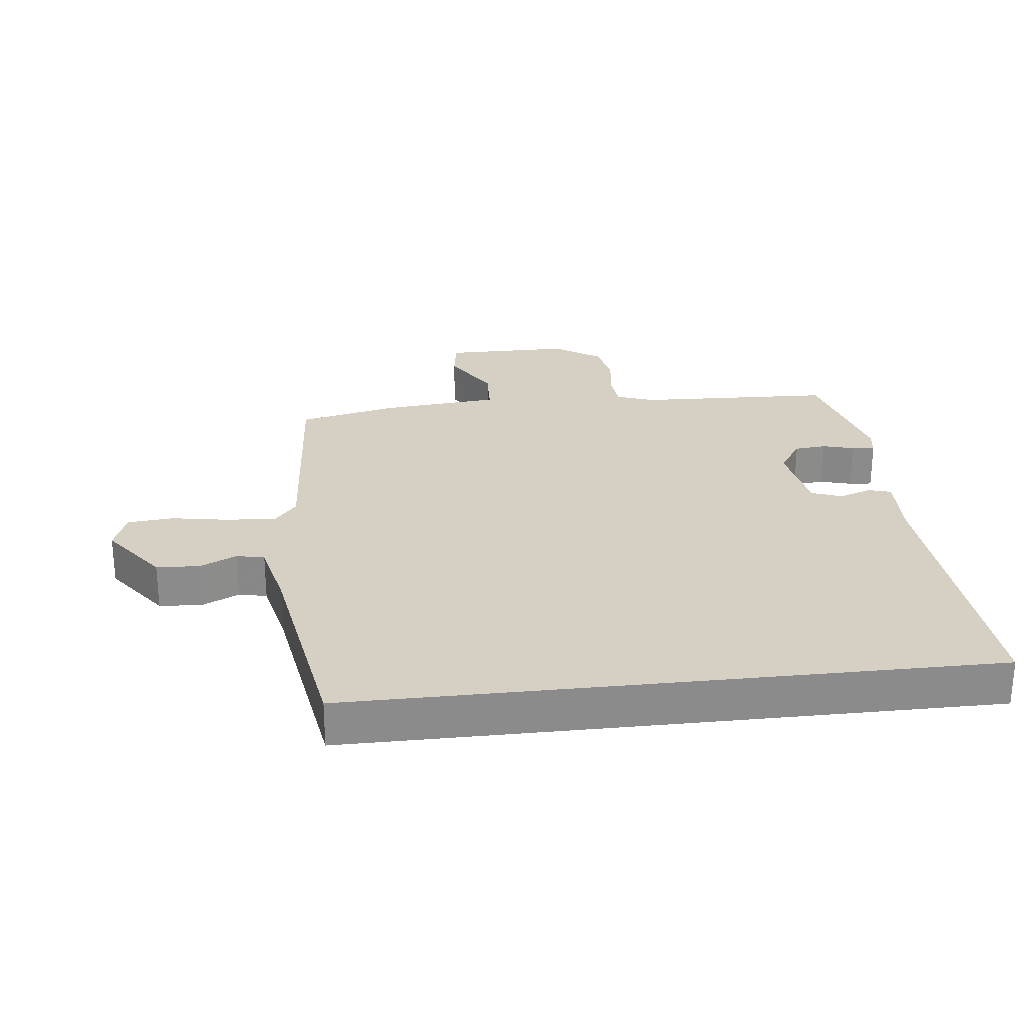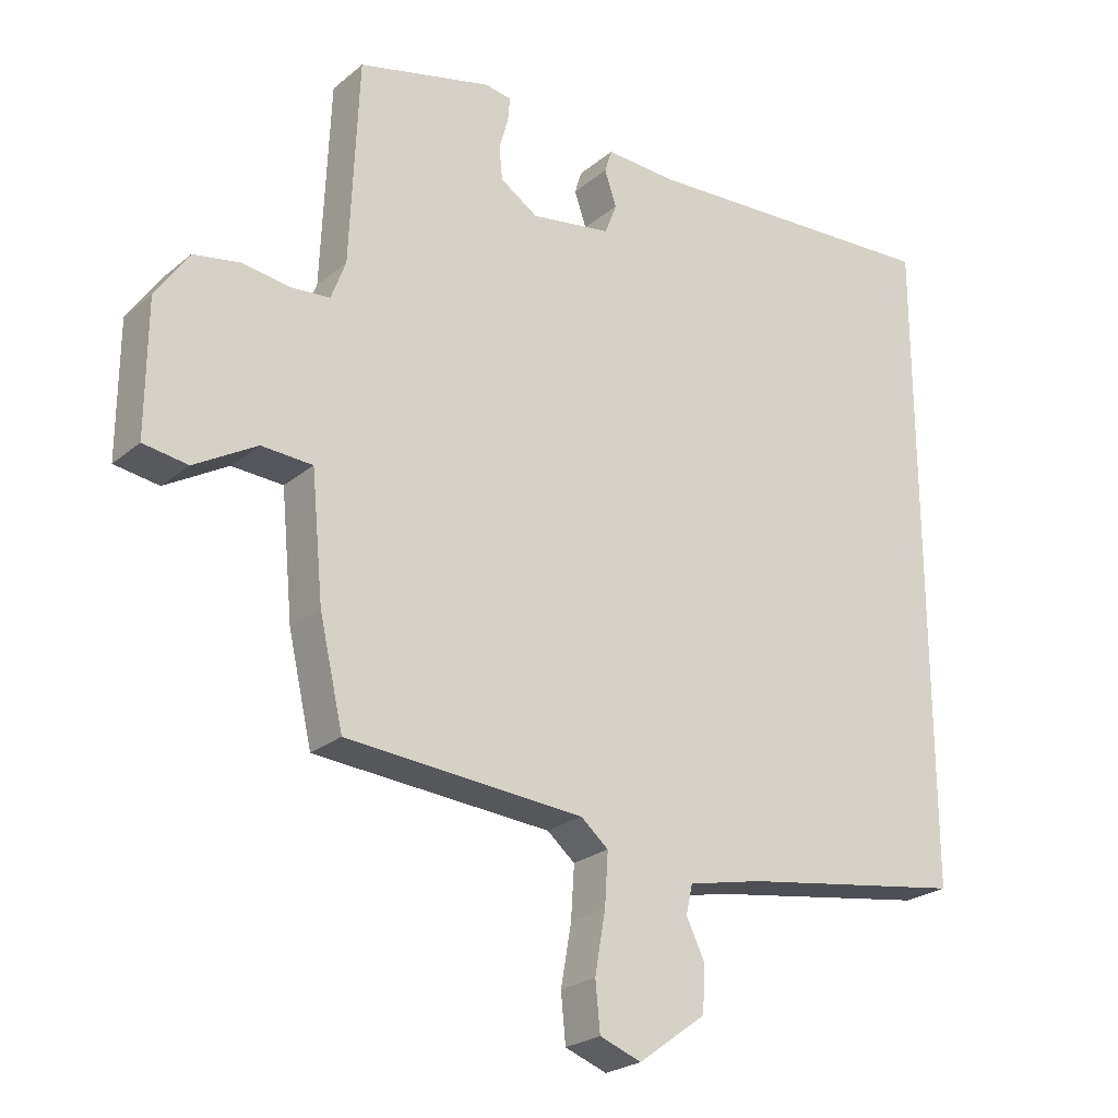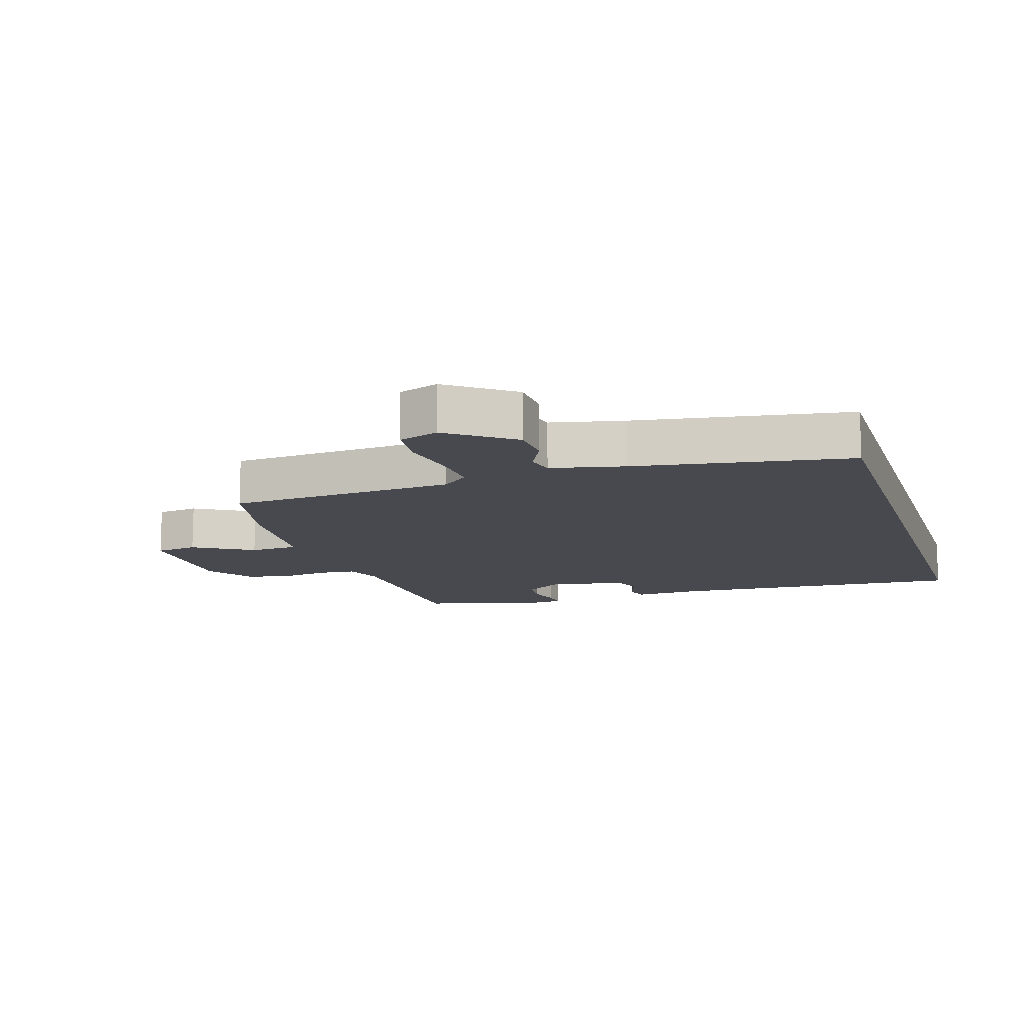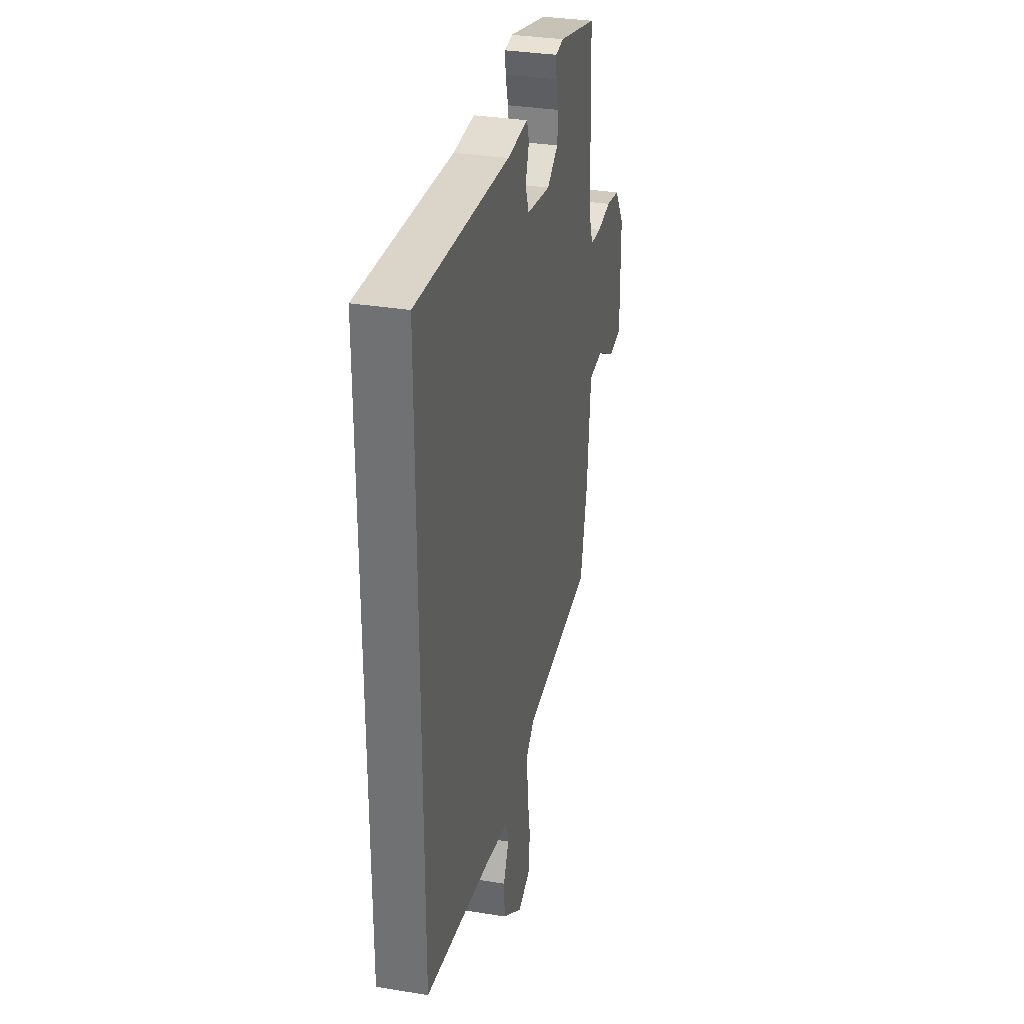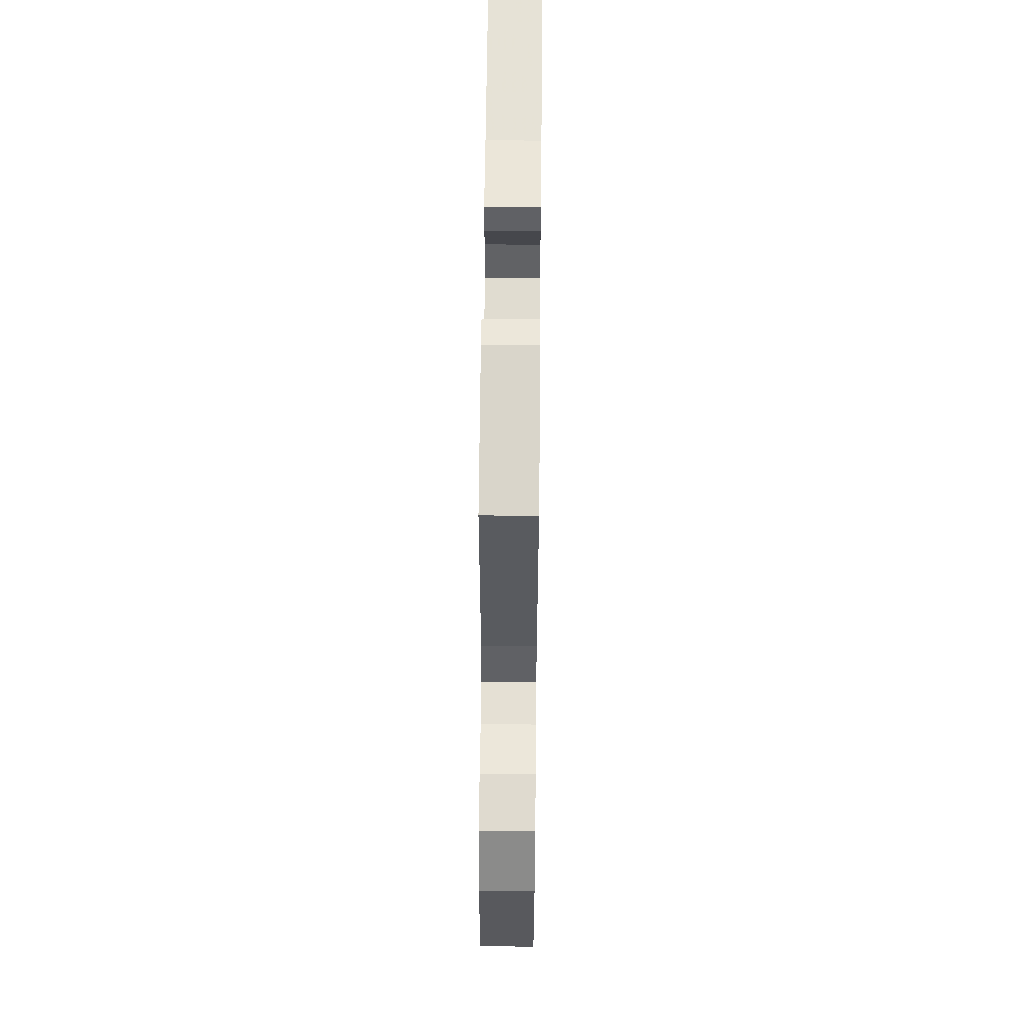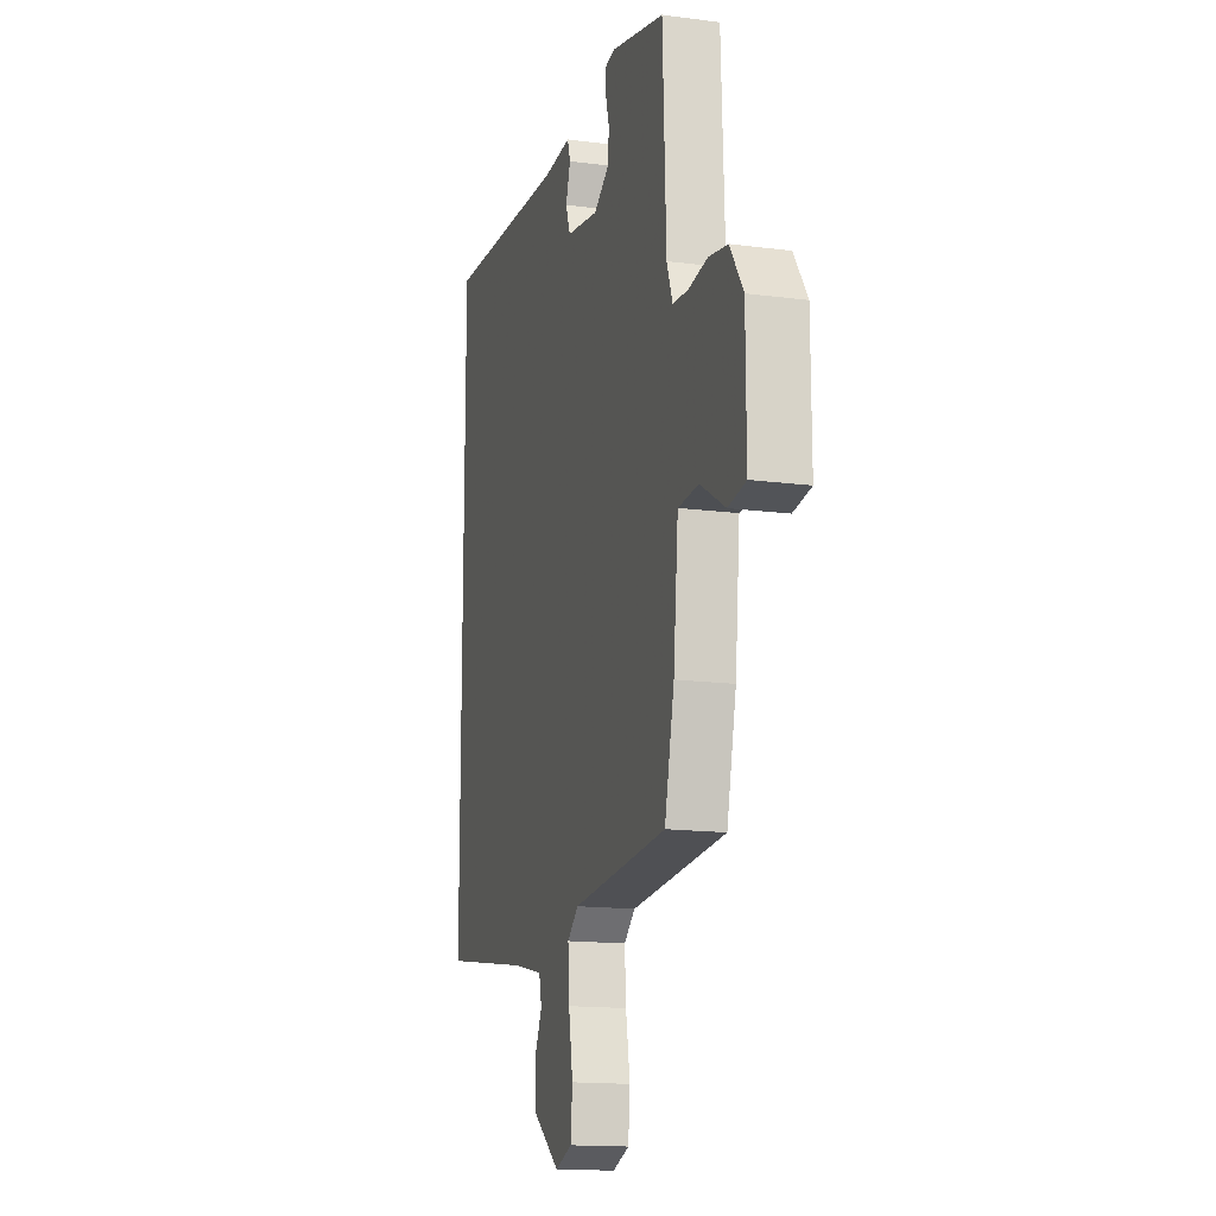
<metadata>
{"format":"obj","ext":"obj","renderer":"f3d","projection":"perspective","resolution":1024,"background":"white","views":[{"elev":26.4,"azim":-96.5,"up":"+Y"},{"elev":-24.3,"azim":143.0,"up":"+Z"},{"elev":-12.6,"azim":-162.5,"up":"+Y"},{"elev":32.6,"azim":-77.1,"up":"+Z"},{"elev":60.3,"azim":90.6,"up":"+Z"},{"elev":-15.2,"azim":74.3,"up":"+Z"}]}
</metadata>
<code>
v -0.5 0.07 -0.475
v -0.5 0.07 0.529
v -0.032 0.07 0.5
v 0.075 0.07 0.505
v 0.086 0.07 0.47
v 0.068 0.07 0.417
v 0.086 0.07 0.37
v 0.208 0.07 0.35
v 0.265 0.07 0.387
v 0.27 0.07 0.437
v 0.256 0.07 0.487
v 0.253 0.07 0.523
v 0.294 0.07 0.529
v 0.496 0.07 0.478
v 0.509 0.07 0.169
v 0.531 0.07 0.11
v 0.588 0.07 0.105
v 0.661 0.07 0.115
v 0.732 0.07 0.102
v 0.782 0.07 0.028
v 0.783 0.07 -0.172
v 0.716 0.07 -0.182
v 0.622 0.07 -0.127
v 0.545 0.07 -0.131
v 0.527 0.07 -0.318
v 0.491 0.07 -0.474
v 0.133 0.07 -0.5
v 0.091 0.07 -0.535
v 0.096 0.07 -0.613
v 0.112 0.07 -0.704
v 0.105 0.07 -0.776
v 0.042 0.07 -0.799
v -0.06 0.07 -0.724
v -0.064 0.07 -0.656
v -0.036 0.07 -0.598
v -0.046 0.07 -0.554
v -0.16 0.07 -0.529
v -0.5 0 -0.475
v -0.5 0 0.529
v -0.032 0 0.5
v 0.075 0 0.505
v 0.086 0 0.47
v 0.068 0 0.417
v 0.086 0 0.37
v 0.208 0 0.35
v 0.265 0 0.387
v 0.27 0 0.437
v 0.256 0 0.487
v 0.253 0 0.523
v 0.294 0 0.529
v 0.496 0 0.478
v 0.509 0 0.169
v 0.531 0 0.11
v 0.588 0 0.105
v 0.661 0 0.115
v 0.732 0 0.102
v 0.782 0 0.028
v 0.783 0 -0.172
v 0.716 0 -0.182
v 0.622 0 -0.127
v 0.545 0 -0.131
v 0.527 0 -0.318
v 0.491 0 -0.474
v 0.133 0 -0.5
v 0.091 0 -0.535
v 0.096 0 -0.613
v 0.112 0 -0.704
v 0.105 0 -0.776
v 0.042 0 -0.799
v -0.06 0 -0.724
v -0.064 0 -0.656
v -0.036 0 -0.598
v -0.046 0 -0.554
v -0.16 0 -0.529
f 33 34 35
f 32 33 35
f 31 32 35
f 30 31 35
f 29 30 35
f 28 29 35 36
f 27 28 36 37
f 24 25 26 27
f 21 22 23
f 20 21 23
f 19 20 23
f 18 19 23
f 17 18 23
f 16 17 23 24
f 37 1 2
f 27 37 2
f 24 27 2
f 16 24 2
f 15 16 2
f 13 14 15
f 12 13 15
f 11 12 15
f 10 11 15
f 3 4 5 6
f 3 6 7
f 2 3 7
f 15 2 7
f 9 10 15
f 8 9 15
f 7 8 15
f 72 71 70
f 72 70 69
f 72 69 68
f 72 68 67
f 72 67 66
f 73 72 66 65
f 74 73 65 64
f 64 63 62 61
f 60 59 58
f 60 58 57
f 60 57 56
f 60 56 55
f 60 55 54
f 61 60 54 53
f 39 38 74
f 39 74 64
f 39 64 61
f 39 61 53
f 39 53 52
f 52 51 50
f 52 50 49
f 52 49 48
f 52 48 47
f 43 42 41 40
f 44 43 40
f 44 40 39
f 44 39 52
f 52 47 46
f 52 46 45
f 52 45 44
f 1 38 39 2
f 2 39 40 3
f 3 40 41 4
f 4 41 42 5
f 5 42 43 6
f 6 43 44 7
f 7 44 45 8
f 8 45 46 9
f 9 46 47 10
f 10 47 48 11
f 11 48 49 12
f 12 49 50 13
f 13 50 51 14
f 14 51 52 15
f 15 52 53 16
f 16 53 54 17
f 17 54 55 18
f 18 55 56 19
f 19 56 57 20
f 20 57 58 21
f 21 58 59 22
f 22 59 60 23
f 23 60 61 24
f 24 61 62 25
f 25 62 63 26
f 26 63 64 27
f 27 64 65 28
f 28 65 66 29
f 29 66 67 30
f 30 67 68 31
f 31 68 69 32
f 32 69 70 33
f 33 70 71 34
f 34 71 72 35
f 35 72 73 36
f 36 73 74 37
f 37 74 38 1

</code>
